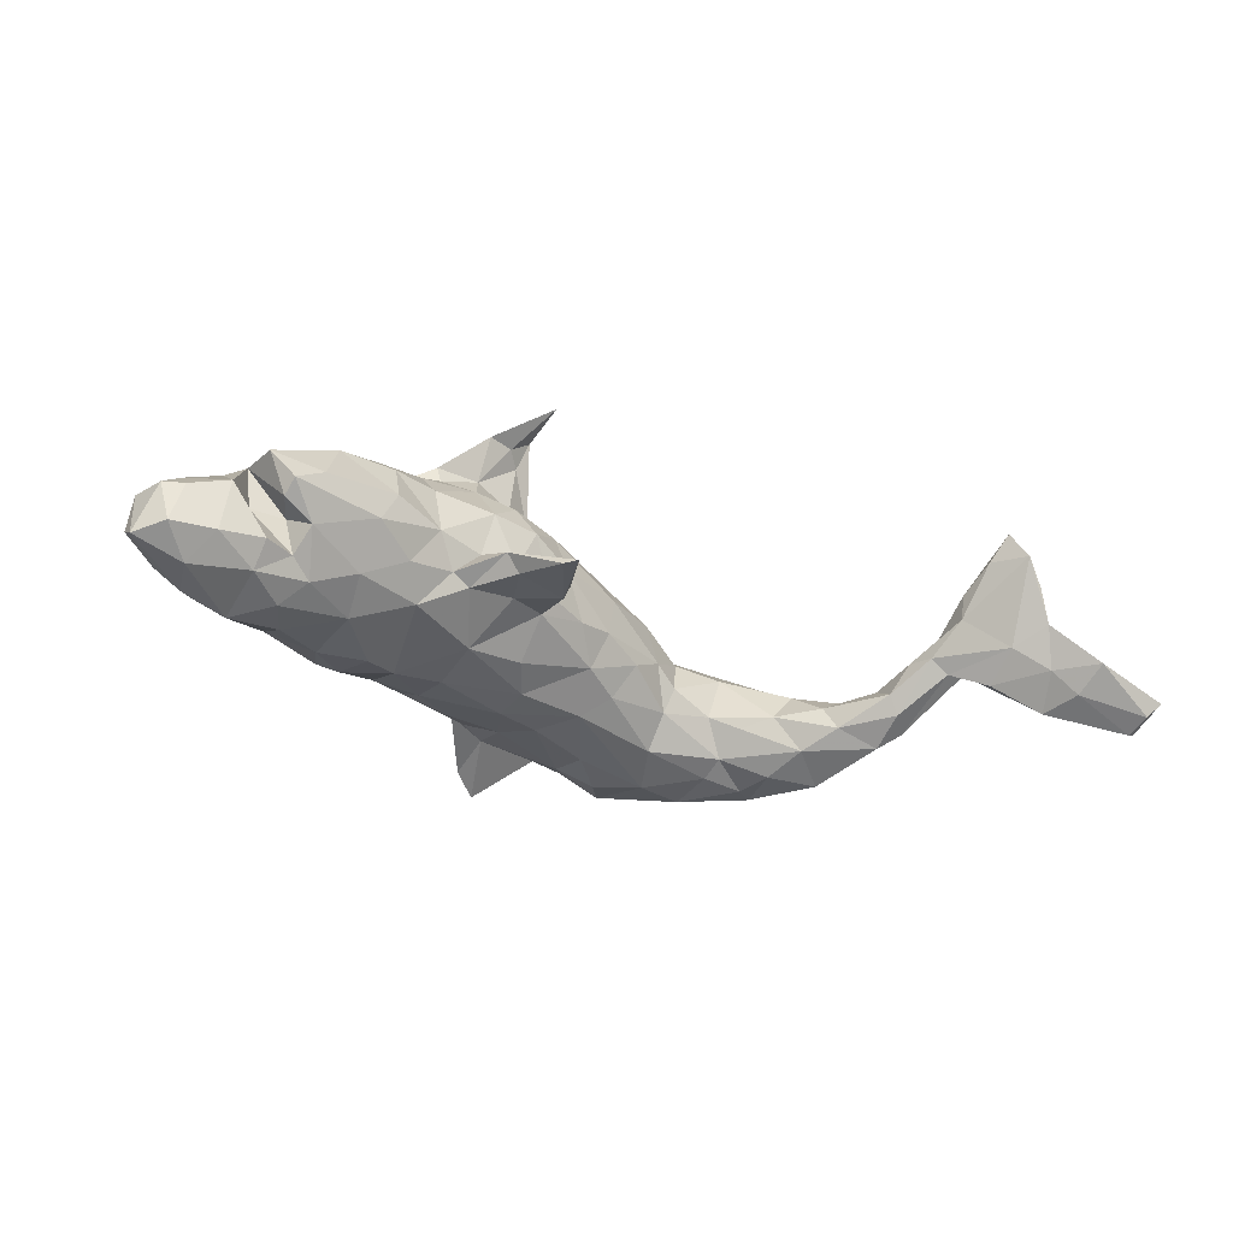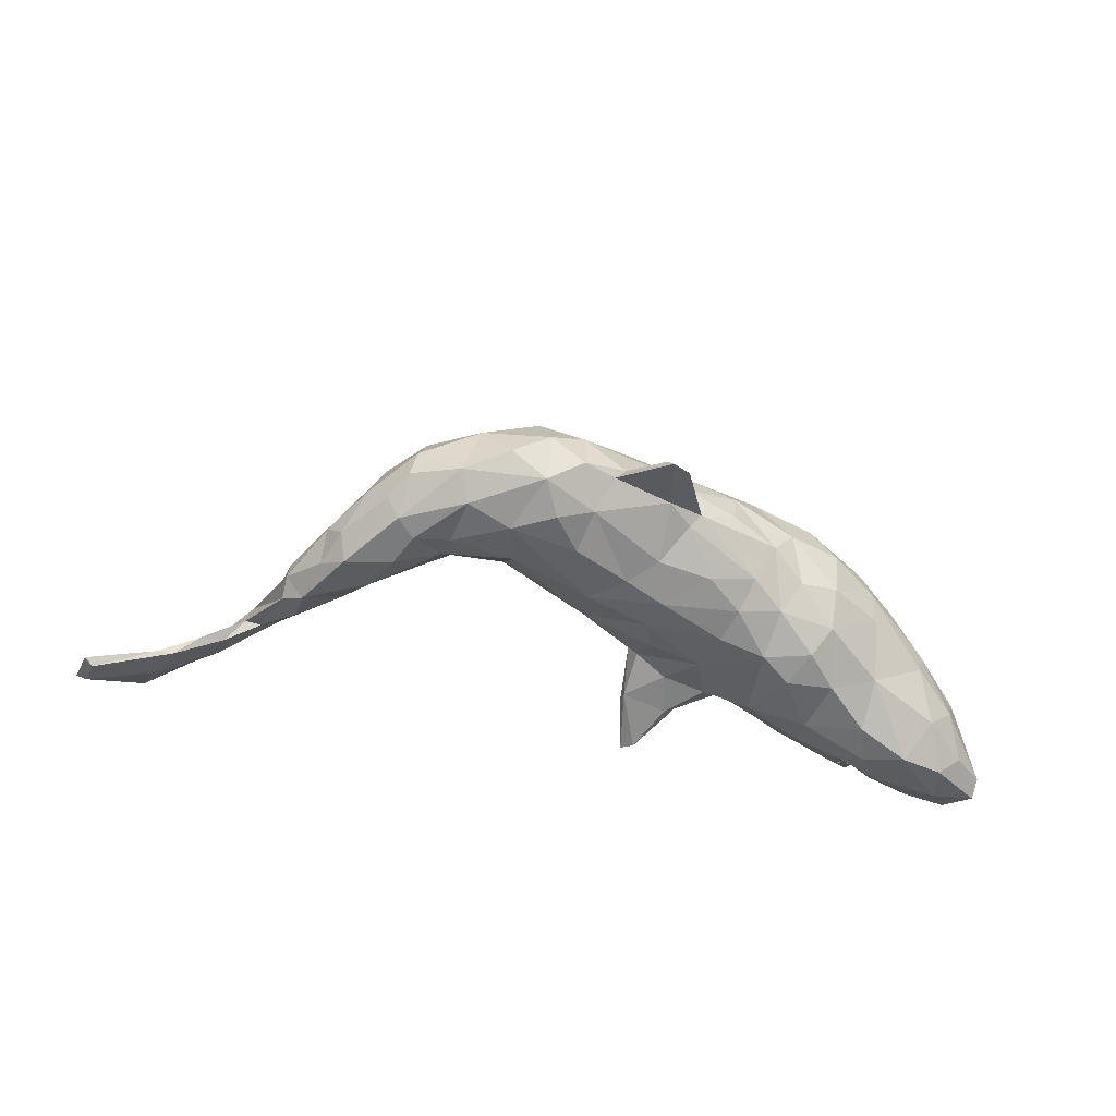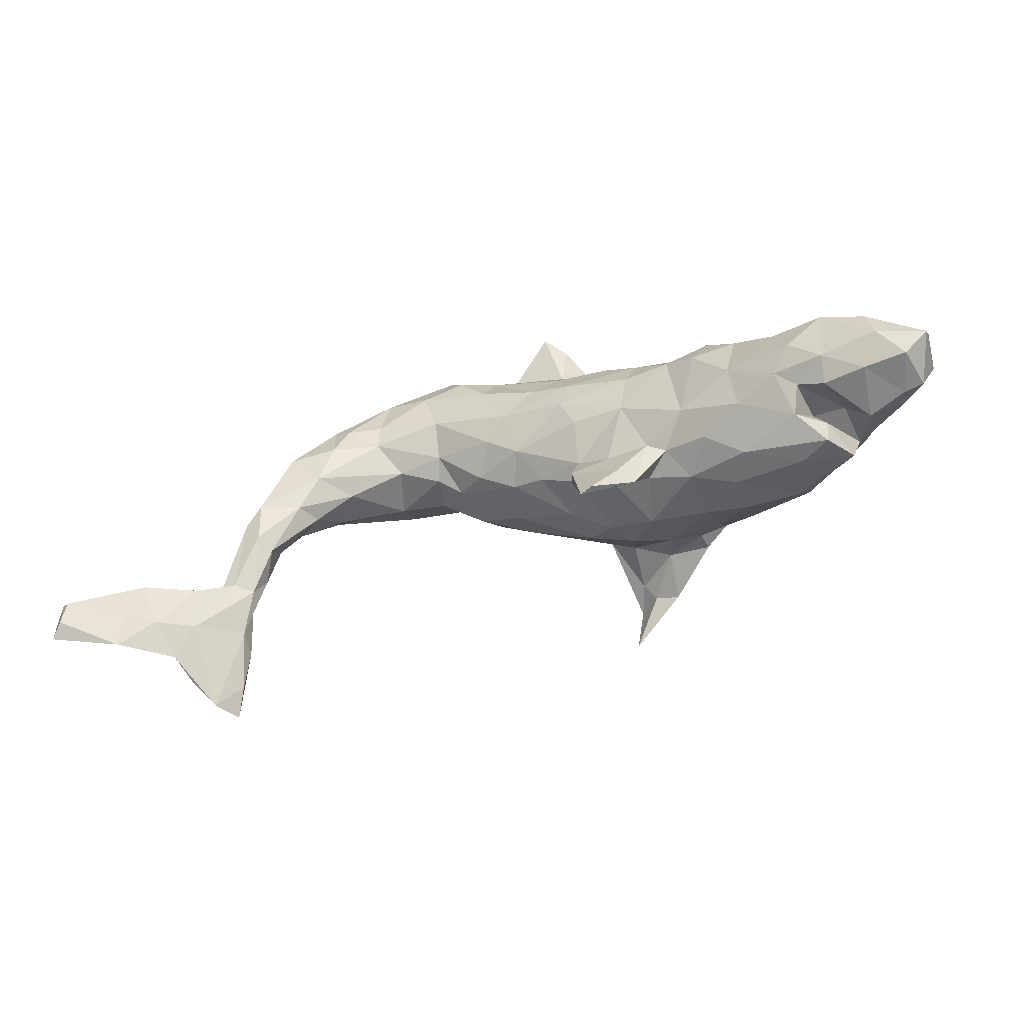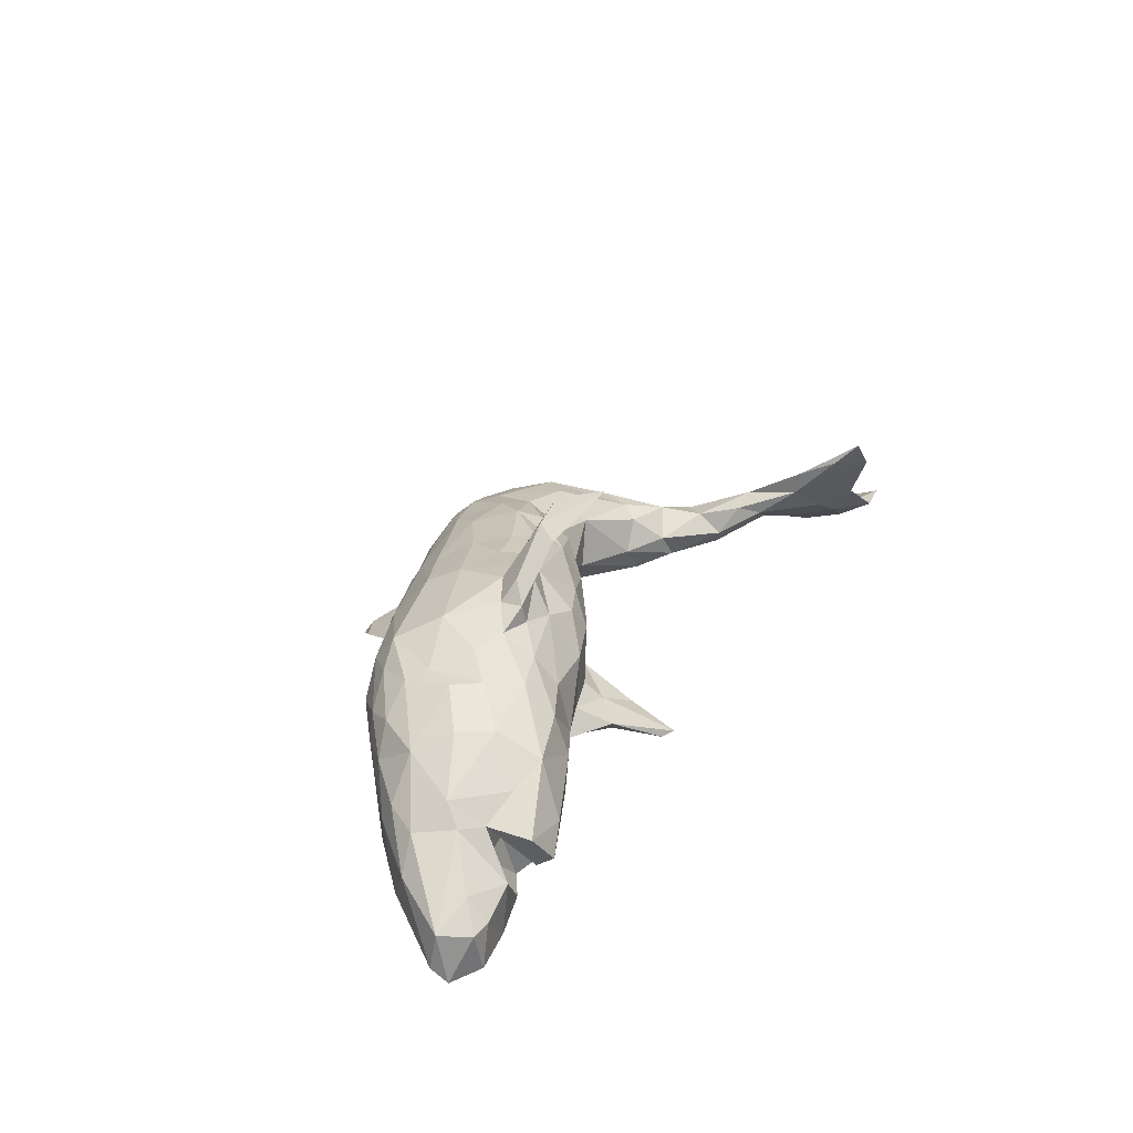
<metadata>
{"format":"obj","ext":"obj","renderer":"f3d","projection":"perspective","resolution":1024,"background":"white","views":[{"elev":-37.1,"azim":-21.3,"up":"+Z"},{"elev":-52.9,"azim":169.1,"up":"+Z"},{"elev":-61.1,"azim":-162.1,"up":"+Y"},{"elev":30.4,"azim":-62.6,"up":"+Z"}]}
</metadata>
<code>
v 0.504 -0.1717 0.02858
v 0.4326 0.05389 -0.08433
v 0.5283 -0.1204 -0.02233
v 0.03693 0.2533 -0.03249
v 0.558 -0.2676 0.08082
v -0.3816 0.009985 -0.1051
v -0.3003 0.07733 -0.08736
v -0.4272 -0.02568 0.06904
v -0.09289 -0.05539 0.2319
v -0.176 0.1286 -0.06598
v -0.08226 0.1997 -0.03377
v -0.04354 0.2863 -0.06336
v 0.01886 -0.03592 -0.01421
v -0.09105 -0.08002 0.1079
v -0.5006 -0.06737 0.006857
v -0.03576 0.0386 -0.09239
v 0.6116 -0.2018 -0.04652
v -0.04476 0.09976 0.1428
v 0.0209 0.2098 0.07083
v 0.2615 0.1237 0.07372
v -0.03973 -0.1264 -0.05615
v 0.09147 0.1034 0.1269
v -0.06437 -0.08856 0.06934
v 0.4805 -0.1238 -0.008511
v 0.4184 0.01977 -0.004855
v 0.5193 -0.1166 0.004217
v 0.6639 -0.226 -0.0449
v 0.5539 -0.1418 -0.04646
v -0.338 0.03513 0.1058
v -0.3638 -0.1129 0.08947
v 0.3559 0.1723 -0.06783
v -0.5044 -0.1019 -0.1567
v 0.09089 0.04425 -0.06203
v 0.1598 0.2522 0.0471
v 0.4437 -0.07035 -0.04116
v 0.4784 -0.02802 -0.07223
v 0.2428 0.07387 -0.03626
v -0.3168 0.000403 -0.126
v -0.2047 -0.1361 -0.002213
v -0.21 0.02722 -0.1121
v -0.5172 -0.05126 -0.08233
v 0.313 0.135 -0.1024
v -0.203 0.1522 -0.01543
v -0.4304 -0.1486 -0.1397
v -0.05416 -0.2209 -0.06844
v 0.562 -0.1929 -0.01671
v 0.007724 0.1097 -0.09248
v -0.1941 -0.05912 0.165
v 0.4431 -0.03519 -0.01538
v 0.4014 0.08027 -0.1067
v 0.06863 0.01748 0.0984
v -0.1797 -0.1107 -0.0421
v 0.2483 0.2021 -0.09466
v 0.477 0.002711 -0.05939
v -0.1753 -0.04137 0.1916
v 0.7334 -0.1781 -0.1039
v 0.06532 -0.01237 -0.002112
v 0.3597 0.03408 -0.08759
v -0.4241 -0.174 -0.1083
v 0.1495 0.2125 0.08578
v -0.5778 -0.1615 -0.1364
v -0.3032 0.1097 -0.03586
v -0.2172 -0.08904 -0.08825
v -0.275 -0.1066 0.1056
v 0.2638 0.2388 -0.06796
v -0.1091 0.1299 -0.08417
v 0.3943 -0.01005 -0.06922
v -0.4183 0.02919 0.03181
v -0.06106 0.212 0.005954
v 0.1487 0.253 -0.08084
v -0.1431 -0.07295 0.1277
v -0.2224 -0.09208 0.1119
v -0.1516 -0.007499 0.1731
v 0.1575 0.04398 0.01088
v 0.03572 0.1475 0.1255
v 0.2615 0.135 -0.09367
v -0.2706 -0.1474 0.06553
v 0.1849 0.1759 -0.1017
v -0.533 -0.07239 -0.03767
v -0.4445 -0.08065 -0.1649
v 0.2633 0.07929 0.03178
v -0.03805 -0.1474 -0.0507
v 0.3378 0.1601 -0.09548
v 0.1209 0.07876 0.1082
v 0.759 -0.224 -0.07697
v 0.2826 0.06066 -0.05344
v 0.4304 0.08269 -0.04159
v -0.1338 -0.04552 0.1694
v 0.4509 -0.008564 -0.08835
v -0.4614 -0.09788 0.04058
v -0.03178 0.1446 -0.08325
v -0.3902 -0.1052 -0.1489
v 0.06445 0.1886 0.1046
v -0.06656 0.1905 -0.05094
v -0.3692 -0.2056 -0.01566
v -0.04642 0.00639 0.1489
v -0.03573 -0.07074 -0.01183
v -0.3002 -0.1306 -0.09383
v -0.3152 0.08225 0.09306
v -0.2901 -0.1724 -0.03686
v 0.7454 -0.1694 -0.09659
v -0.08286 -0.02525 0.1512
v 0.4106 0.1051 -0.07273
v -0.08216 -0.1238 -0.02608
v 0.1466 0.2783 -0.01613
v -0.03175 0.2232 -0.04844
v 0.09561 0.2593 0.01945
v -0.2745 0.1202 0.079
v 0.2015 0.2243 0.06618
v -0.04406 0.1854 0.08329
v -0.3874 -0.152 -0.1072
v -0.4377 -0.2033 -0.00027
v -0.06936 0.006629 0.1638
v -0.3373 -0.03085 0.1179
v -0.5384 -0.09708 -0.1286
v -0.1441 0.03894 -0.1013
v -0.3105 0.1164 0.03197
v 0.1883 0.0615 -0.01096
v 0.0974 0.2647 -0.04502
v -0.3586 0.07428 0.056
v 0.5805 -0.2499 0.04578
v -0.1895 -0.06345 0.1397
v -0.09315 -0.09088 -0.04477
v -0.3748 0.06975 0.0199
v 0.3213 0.03454 -0.04123
v 0.7417 -0.2125 -0.09513
v -0.2773 0.08902 0.1192
v 0.2686 0.101 -0.08154
v 0.1775 0.07516 -0.04478
v -0.07809 -0.0339 0.2182
v -0.243 0.03244 0.1505
v -0.009637 0.05815 0.1454
v 0.4748 -0.002479 -0.0271
v -0.1163 -0.001088 0.1703
v 0.5057 -0.1791 0.0634
v 0.05182 0.2481 -0.04593
v -0.06334 -0.04312 0.2608
v -0.5417 -0.1908 -0.1282
v 0.1833 0.1339 0.09022
v -0.2301 -0.05093 0.1415
v -0.1374 0.1841 -0.003191
v 0.1247 0.2038 -0.09795
v 0.3523 0.03906 0.000266
v -0.4807 -0.04182 -0.119
v 0.7292 -0.1888 -0.07942
v 0.3827 0.1515 -0.0323
v -0.4824 -0.1853 -0.1212
v 0.3776 -0.000778 -0.03608
v -0.477 -0.1203 0.01386
v -0.3736 -0.1806 -0.07745
v -0.2346 0.1458 0.02626
v -0.4134 -0.1961 -0.05819
v -0.05144 0.1996 0.05837
v 0.1217 0.1465 0.114
v -0.01509 0.3112 -0.0836
v -0.1427 0.1784 0.04893
v 0.1702 0.1134 -0.08497
v 0.05497 0.06731 -0.08607
v 0.6468 -0.1583 -0.07332
v 0.08848 0.2132 0.08551
v 0.4577 -0.05946 -0.06515
v -0.3181 0.01085 0.1181
v -0.1077 -0.04109 0.2422
v 0.262 0.2046 0.05806
v 0.3002 0.1582 0.06281
v -0.1065 -0.1502 -0.0533
v -0.5816 -0.1384 -0.119
v -0.2761 -0.03283 0.1386
v -0.1442 0.1159 0.1305
v -0.1265 -0.07053 0.2312
v -0.3932 -0.06958 0.09178
v 0.1174 0.0221 -0.01696
v -0.1258 -0.16 -0.032
v 0.6629 -0.2447 -0.05037
v -0.4741 -0.1886 -0.04648
v 0.0469 0.007183 -0.05077
v -0.2758 0.04612 -0.1146
v -0.469 -0.005579 -0.01707
v 0.5764 -0.19 0.000358
v 0.6223 -0.1516 -0.08114
v -0.1956 -0.028 0.1632
v -0.5271 -0.19 -0.06882
v -0.4735 -0.02337 0.01562
v -0.04712 -0.1063 0.2771
v -0.155 -0.1013 -0.05358
v -0.1287 -0.02414 -0.08697
v -0.3847 0.03688 0.07081
v -0.2516 -0.003297 -0.1246
v 0.5362 -0.2591 0.1173
v -0.5771 -0.1456 -0.06832
v -0.09341 -0.1008 -0.001336
v -0.1825 0.1473 0.0876
v -0.07142 -0.2105 -0.07121
v -0.01177 -0.06182 0.04508
v -0.2214 0.09094 -0.08298
v -0.4442 -0.1444 -0.04691
v 0.542 -0.1808 0.03463
v -0.3745 -0.05291 -0.144
v 0.5049 -0.1199 -0.02674
v -0.04734 0.2264 -0.02583
v -0.2495 0.1174 -0.04541
v -0.3765 0.06285 -0.03377
v -0.2689 -0.1671 0.01052
v 0.3229 0.2169 -0.01609
v -0.04596 -0.0615 -0.03628
v 0.07281 -0.01038 0.05412
v 0.4359 0.06082 -0.02381
v 0.5204 -0.2286 0.08668
v 0.07325 0.2085 -0.07774
v 0.2405 0.2509 0.008333
v 0.01774 0.2321 0.02804
v -0.1455 -0.1141 -0.007819
v -0.348 -0.1704 0.05494
v -0.4047 -0.1598 0.03911
v 0.3593 0.1547 0.01977
v 0.3796 0.101 0.01854
v 0.1817 0.1856 0.08849
v -0.1287 -0.1113 0.06566
v 0.3674 0.06117 0.0139
v -0.36 -0.1299 -0.1235
v 0.5964 -0.2327 0.002804
v -0.0747 0.1419 0.1197
v -0.1323 0.06999 0.154
v -0.2116 -0.1213 0.07104
v -0.3977 -0.1367 -0.04346
v -0.2977 -0.07752 -0.1235
v -0.5553 -0.186 -0.07157
v -0.3159 -0.06806 0.1196
v -0.07016 0.04329 0.1567
v 0.4648 -0.09206 -0.001028
v 0.1418 0.04577 0.07057
v 0.587 -0.1358 -0.05469
v -0.4072 -0.2182 -0.04378
v -0.5277 -0.1613 -0.03793
v -0.04989 0.08305 -0.09775
v -0.5106 -0.1514 -0.154
v 0.31 0.1952 0.03816
v -0.458 0.003273 -0.05655
v 0.0873 0.1503 -0.09513
v -0.2396 -0.1306 -0.05713
v -0.02655 -0.05207 0.09893
v -0.1595 0.08741 -0.09353
v 0.4927 -0.09794 0.01605
v 0.3343 0.08891 -0.1024
v 0.3314 0.2067 -0.05225
v -0.008018 0.3001 -0.06447
v -0.4523 -0.1466 0.01181
v -0.05374 -0.008134 -0.07887
v 0.649 -0.1998 -0.07475
v 0.2002 0.27 -0.05042
v 0.1997 0.08472 0.04515
v 0.03394 0.04421 0.131
f 119 70 209
f 106 209 91
f 94 10 11
f 43 195 201
f 183 178 79
f 146 245 204
f 74 118 251
f 106 94 11
f 69 200 11
f 141 11 43
f 250 70 105
f 105 70 119
f 105 119 107
f 119 4 107
f 119 209 136
f 4 119 136
f 136 209 106
f 106 91 94
f 69 11 141
f 11 10 43
f 202 238 124
f 68 124 178
f 124 238 178
f 68 178 183
f 183 79 15
f 204 65 210
f 210 65 250
f 8 15 90
f 149 90 15
f 204 210 237
f 237 210 164
f 30 171 90
f 30 90 214
f 247 214 90
f 247 90 149
f 215 146 204
f 215 204 237
f 213 30 214
f 216 215 165
f 216 165 219
f 219 165 20
f 81 219 20
f 81 251 118
f 251 231 74
f 74 231 206
f 218 71 224
f 71 72 224
f 224 72 77
f 77 64 213
f 213 64 30
f 124 62 202
f 151 201 62
f 43 201 151
f 200 12 11
f 12 106 11
f 4 246 200
f 136 106 155
f 155 4 136
f 155 106 12
f 200 246 12
f 20 139 251
f 25 216 219
f 207 216 25
f 161 24 35
f 36 199 161
f 54 26 36
f 67 35 148
f 35 49 148
f 161 35 67
f 89 161 67
f 89 36 161
f 58 89 67
f 54 36 89
f 2 54 89
f 166 193 173
f 45 104 173
f 82 104 45
f 21 166 123
f 244 50 58
f 50 89 58
f 103 2 50
f 244 58 128
f 150 233 152
f 225 150 152
f 98 100 150
f 63 240 98
f 27 145 159
f 56 126 249
f 101 159 145
f 162 29 114
f 51 252 96
f 252 132 96
f 122 140 72
f 127 29 162
f 75 93 222
f 75 222 18
f 18 222 169
f 229 18 223
f 18 169 223
f 223 169 131
f 131 127 162
f 168 131 162
f 228 168 162
f 228 162 114
f 139 217 154
f 22 139 154
f 154 75 22
f 22 75 132
f 132 75 18
f 132 18 229
f 134 229 223
f 134 223 73
f 73 223 131
f 73 131 181
f 140 181 168
f 181 131 168
f 22 132 252
f 96 132 229
f 113 96 229
f 113 229 134
f 102 130 88
f 71 102 88
f 71 88 122
f 88 48 122
f 55 181 48
f 48 181 140
f 122 48 140
f 88 130 9
f 163 134 73
f 55 163 73
f 56 249 180
f 159 56 180
f 159 101 56
f 45 173 193
f 88 170 48
f 85 126 101
f 101 126 56
f 79 167 190
f 41 115 167
f 79 41 167
f 238 144 41
f 38 198 6
f 7 38 6
f 7 177 38
f 177 188 38
f 177 40 188
f 195 40 177
f 195 242 40
f 66 235 242
f 238 6 144
f 189 135 208
f 97 21 205
f 1 5 208
f 1 46 5
f 121 179 197
f 46 1 24
f 197 179 26
f 199 46 24
f 36 3 199
f 26 3 36
f 3 28 199
f 179 3 26
f 24 230 35
f 161 199 24
f 144 115 41
f 221 179 121
f 199 28 46
f 27 159 179
f 28 17 46
f 179 232 3
f 180 17 28
f 159 180 232
f 179 159 232
f 251 139 84
f 251 84 231
f 211 153 110
f 108 151 117
f 120 187 99
f 34 107 160
f 160 107 19
f 81 20 251
f 84 139 22
f 231 84 51
f 84 22 51
f 206 231 51
f 51 22 252
f 51 96 102
f 51 102 241
f 14 241 102
f 102 71 14
f 71 122 72
f 72 140 64
f 77 72 64
f 19 211 110
f 192 156 151
f 192 151 108
f 192 108 127
f 127 108 99
f 108 117 120
f 108 120 99
f 60 34 160
f 160 19 93
f 93 19 110
f 93 110 222
f 110 153 156
f 110 169 222
f 110 156 192
f 169 110 192
f 192 127 169
f 169 127 131
f 127 99 29
f 29 99 187
f 114 29 8
f 217 109 60
f 109 34 60
f 60 160 93
f 217 60 154
f 60 93 154
f 154 93 75
f 21 193 166
f 21 82 45
f 61 236 138
f 147 138 236
f 44 147 236
f 80 44 236
f 32 80 236
f 126 174 249
f 174 85 27
f 126 85 174
f 27 85 145
f 101 145 85
f 249 174 17
f 180 249 17
f 138 182 227
f 147 182 138
f 147 175 182
f 147 59 175
f 44 59 147
f 44 111 59
f 111 196 59
f 111 150 225
f 92 220 44
f 220 111 44
f 220 150 111
f 98 150 220
f 226 98 220
f 226 63 98
f 188 63 226
f 40 63 188
f 138 227 61
f 92 226 220
f 226 92 198
f 38 226 198
f 38 188 226
f 167 115 61
f 115 32 61
f 144 32 115
f 144 80 32
f 6 80 144
f 198 80 6
f 17 174 221
f 174 27 221
f 17 221 46
f 32 236 61
f 80 92 44
f 198 92 80
f 184 163 170
f 184 137 163
f 196 247 175
f 125 37 86
f 172 57 176
f 205 13 97
f 100 39 203
f 95 213 112
f 247 149 175
f 175 149 234
f 234 149 190
f 146 31 245
f 213 214 112
f 225 152 247
f 214 247 112
f 247 152 112
f 37 125 81
f 37 81 118
f 37 118 129
f 118 74 129
f 129 74 172
f 172 74 57
f 57 74 206
f 57 206 194
f 57 194 13
f 13 194 97
f 97 194 23
f 97 23 191
f 212 191 218
f 212 218 39
f 39 218 224
f 203 39 77
f 39 224 77
f 203 77 213
f 203 213 95
f 87 146 215
f 207 87 215
f 207 215 216
f 219 81 143
f 125 143 81
f 191 23 218
f 163 55 170
f 163 137 134
f 170 55 48
f 55 73 181
f 9 170 88
f 215 237 165
f 30 228 171
f 228 114 171
f 64 228 30
f 168 228 64
f 64 140 168
f 139 20 217
f 165 217 20
f 165 164 217
f 165 237 164
f 171 8 90
f 114 8 171
f 164 109 217
f 210 34 109
f 164 210 109
f 29 187 8
f 34 210 105
f 210 250 105
f 183 8 68
f 187 68 8
f 120 68 187
f 120 124 68
f 120 117 124
f 156 43 151
f 156 141 43
f 156 69 141
f 153 69 156
f 153 211 69
f 211 200 69
f 211 4 200
f 107 4 211
f 19 107 211
f 34 105 107
f 246 155 12
f 218 14 71
f 23 14 218
f 23 241 14
f 194 241 23
f 206 241 194
f 206 51 241
f 8 183 15
f 117 62 124
f 117 151 62
f 176 205 248
f 158 176 16
f 33 176 158
f 33 172 176
f 33 129 172
f 157 129 33
f 157 128 129
f 76 128 157
f 42 128 76
f 42 244 128
f 83 244 42
f 146 103 31
f 182 234 227
f 182 175 234
f 59 196 175
f 16 248 186
f 16 176 248
f 235 158 16
f 239 158 47
f 158 157 33
f 239 78 158
f 78 157 158
f 78 76 157
f 87 54 2
f 230 49 35
f 26 54 243
f 243 54 133
f 1 230 24
f 197 26 243
f 148 143 125
f 104 212 173
f 133 54 207
f 207 54 87
f 133 207 25
f 25 219 143
f 25 143 148
f 49 25 148
f 49 133 25
f 243 133 49
f 243 49 230
f 1 243 230
f 197 243 135
f 135 243 1
f 197 135 189
f 53 76 78
f 53 42 76
f 83 42 53
f 65 83 53
f 234 190 227
f 116 186 40
f 242 235 116
f 116 16 186
f 235 16 116
f 158 235 47
f 91 47 235
f 142 78 239
f 116 40 242
f 83 50 244
f 186 63 40
f 61 227 190
f 190 167 61
f 245 65 204
f 245 83 65
f 245 31 83
f 149 15 190
f 15 79 190
f 70 78 142
f 53 78 70
f 65 53 70
f 178 41 79
f 178 238 41
f 195 177 7
f 10 195 43
f 10 242 195
f 66 242 10
f 10 94 66
f 91 66 94
f 209 47 91
f 209 142 239
f 209 70 142
f 250 65 70
f 202 6 238
f 7 6 202
f 62 7 202
f 62 201 7
f 201 195 7
f 137 113 134
f 137 96 113
f 209 239 47
f 66 91 235
f 97 104 82
f 50 2 89
f 86 58 125
f 67 148 125
f 100 95 233
f 100 203 95
f 98 240 100
f 240 39 100
f 52 212 39
f 173 212 52
f 185 173 52
f 185 166 173
f 123 166 185
f 104 191 212
f 104 97 191
f 205 21 123
f 96 137 130
f 102 96 130
f 176 13 205
f 176 57 13
f 128 37 129
f 128 86 37
f 58 86 128
f 50 83 31
f 103 50 31
f 87 103 146
f 233 95 112
f 240 52 39
f 240 63 52
f 63 185 52
f 186 185 63
f 186 123 185
f 186 205 123
f 100 233 150
f 152 233 112
f 87 2 103
f 58 67 125
f 21 97 82
f 248 205 186
f 130 137 9
f 184 9 137
f 135 1 208
f 5 46 221
f 170 9 184
f 196 225 247
f 111 225 196
f 4 155 246
f 5 189 208
f 3 232 28
f 232 180 28
f 121 197 189
f 5 121 189
f 221 27 179
f 221 121 5
f 21 45 193

</code>
